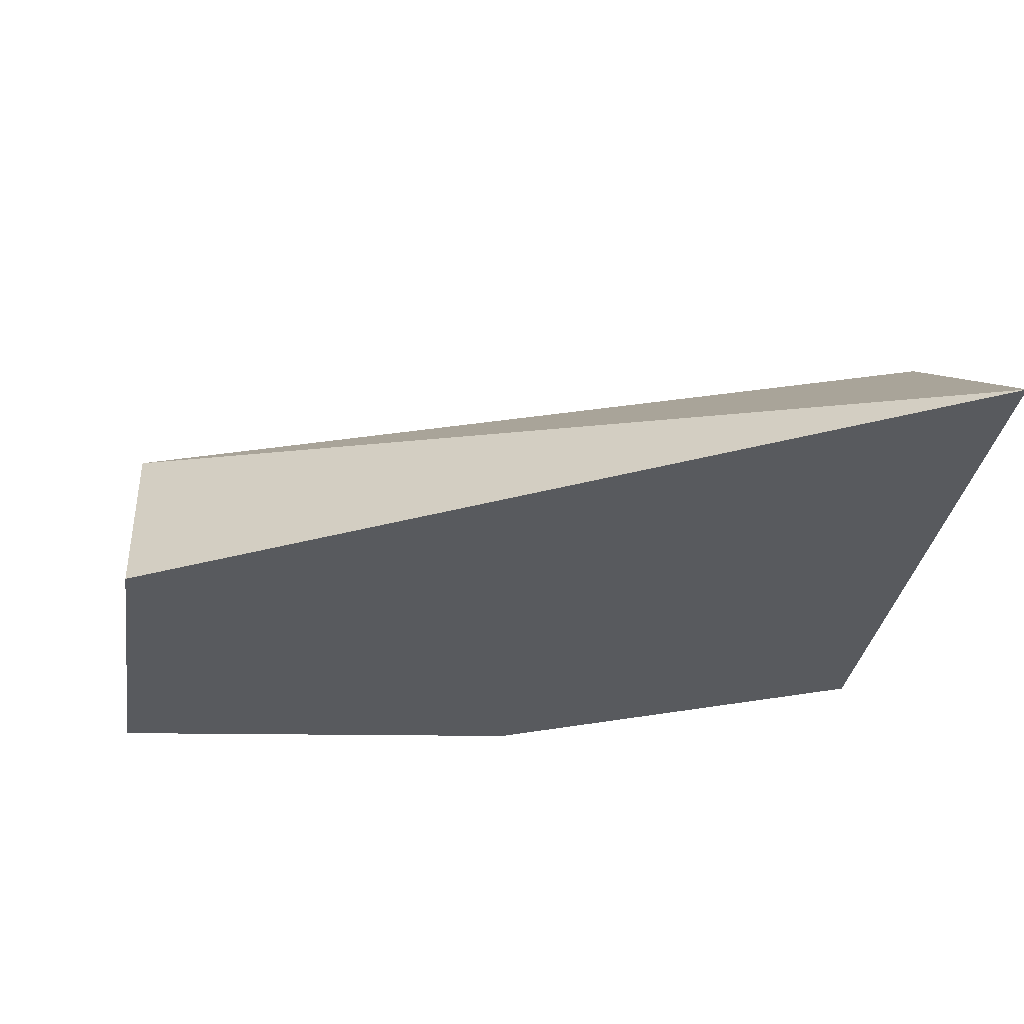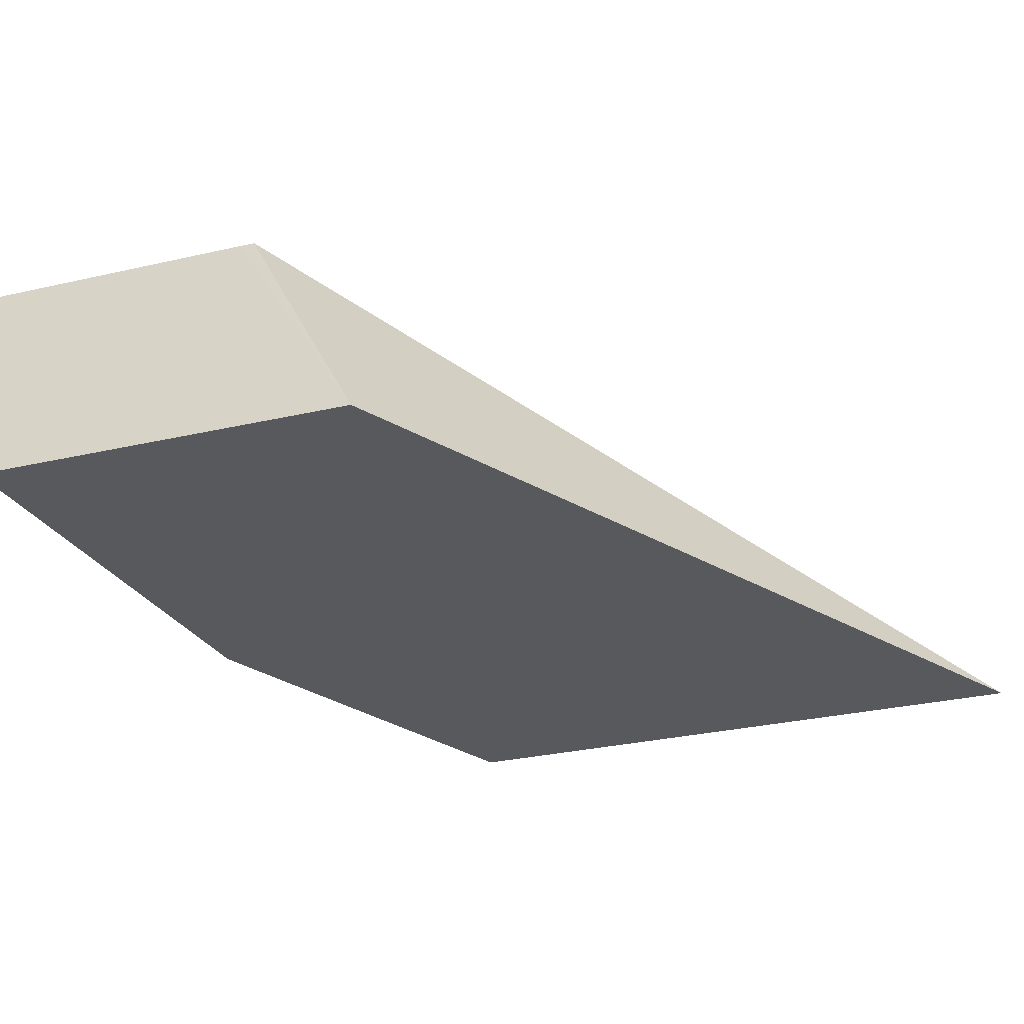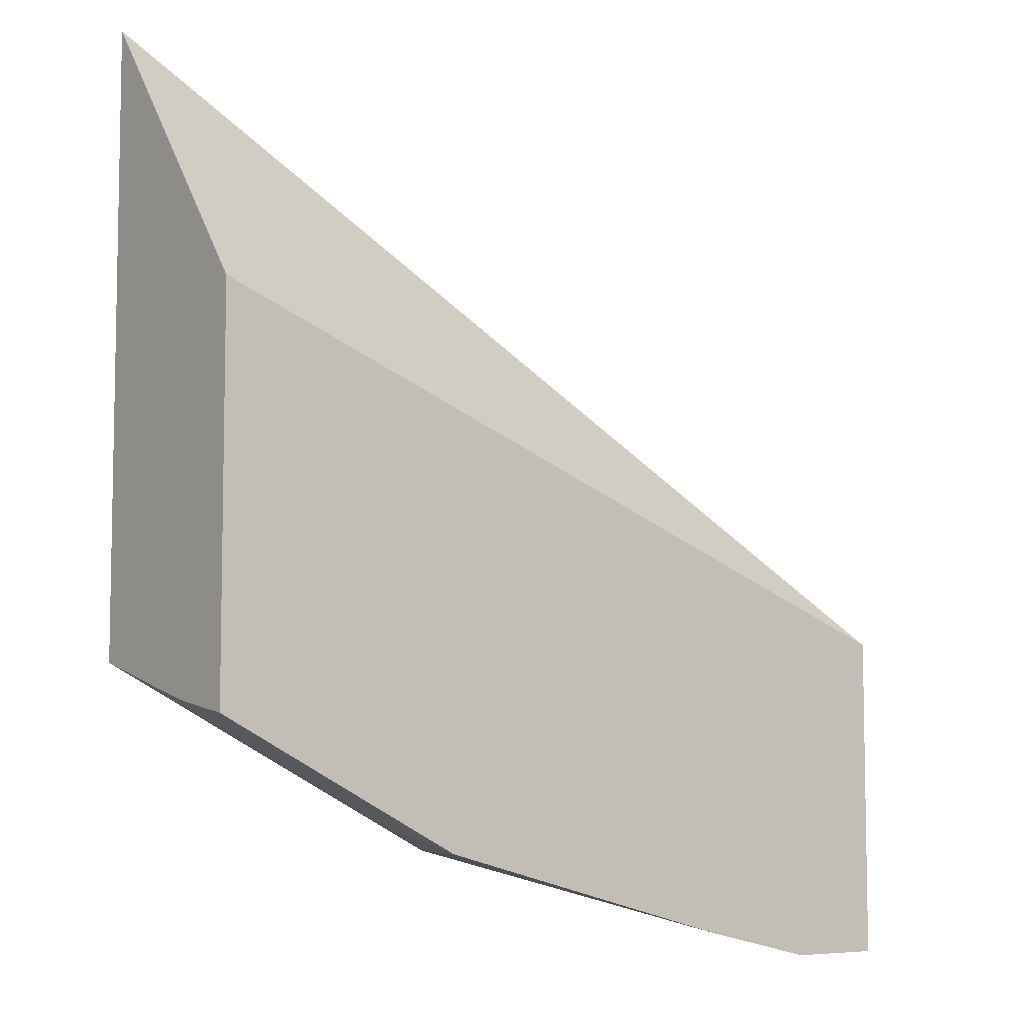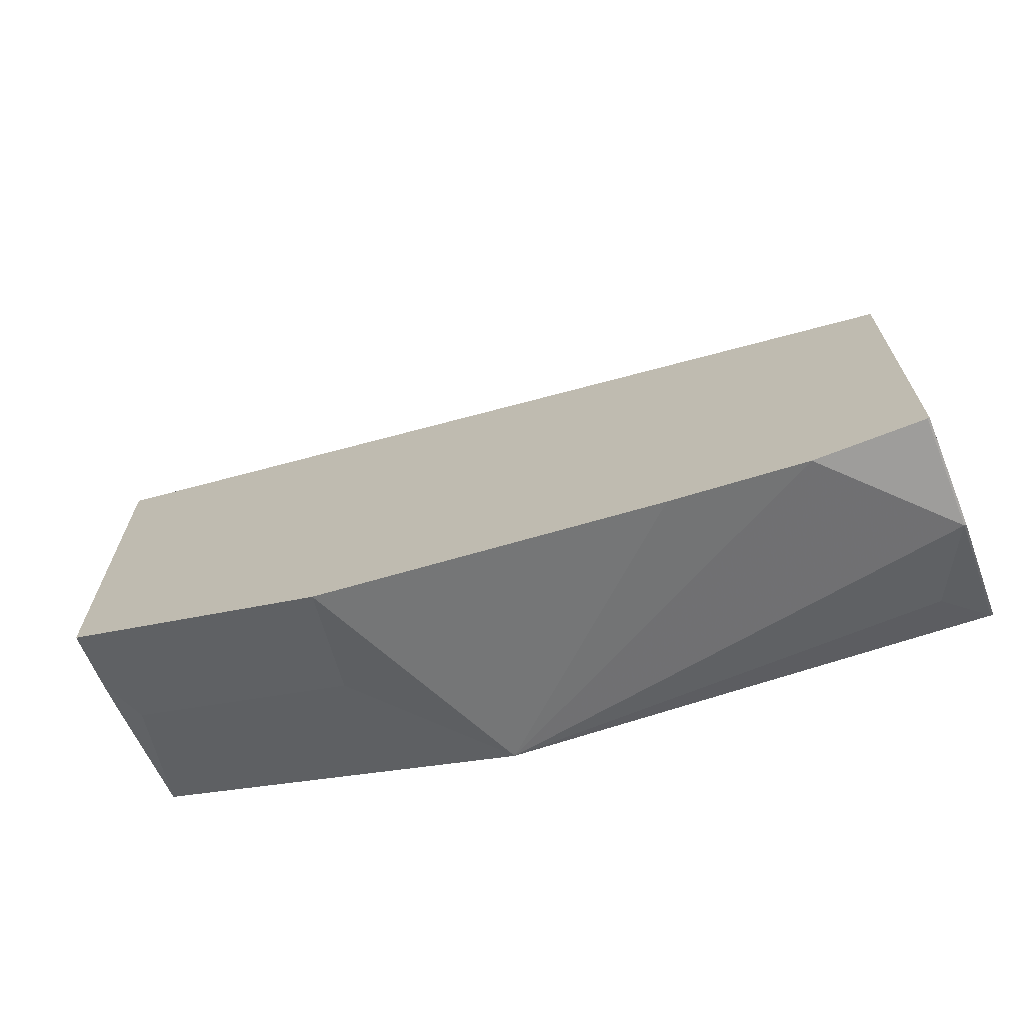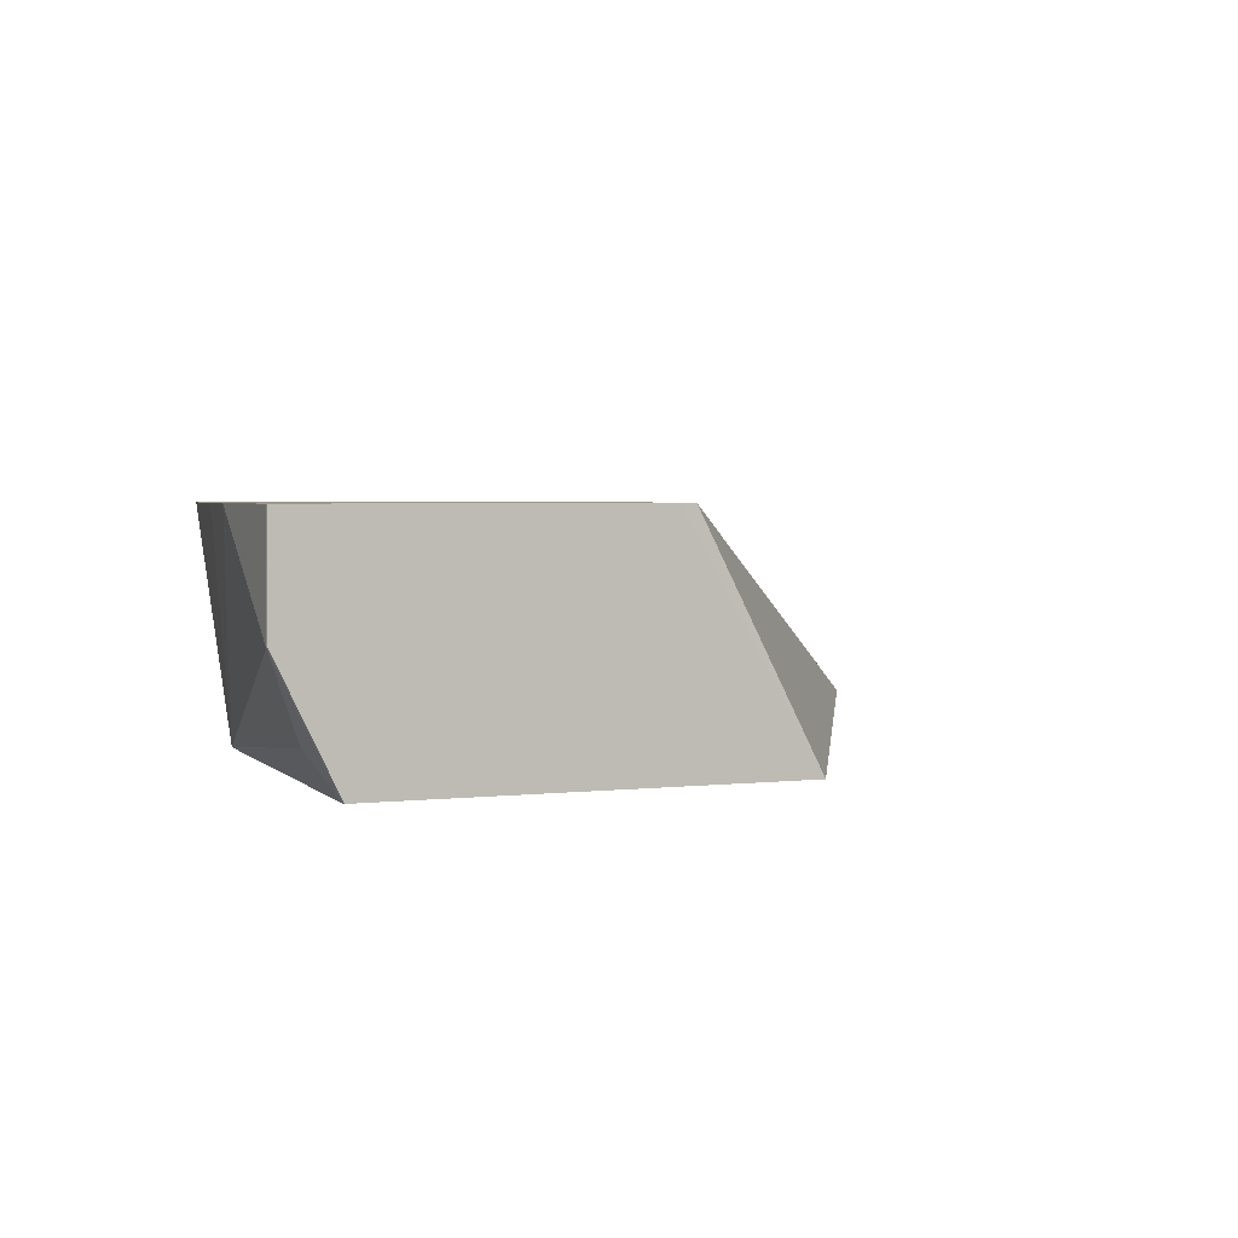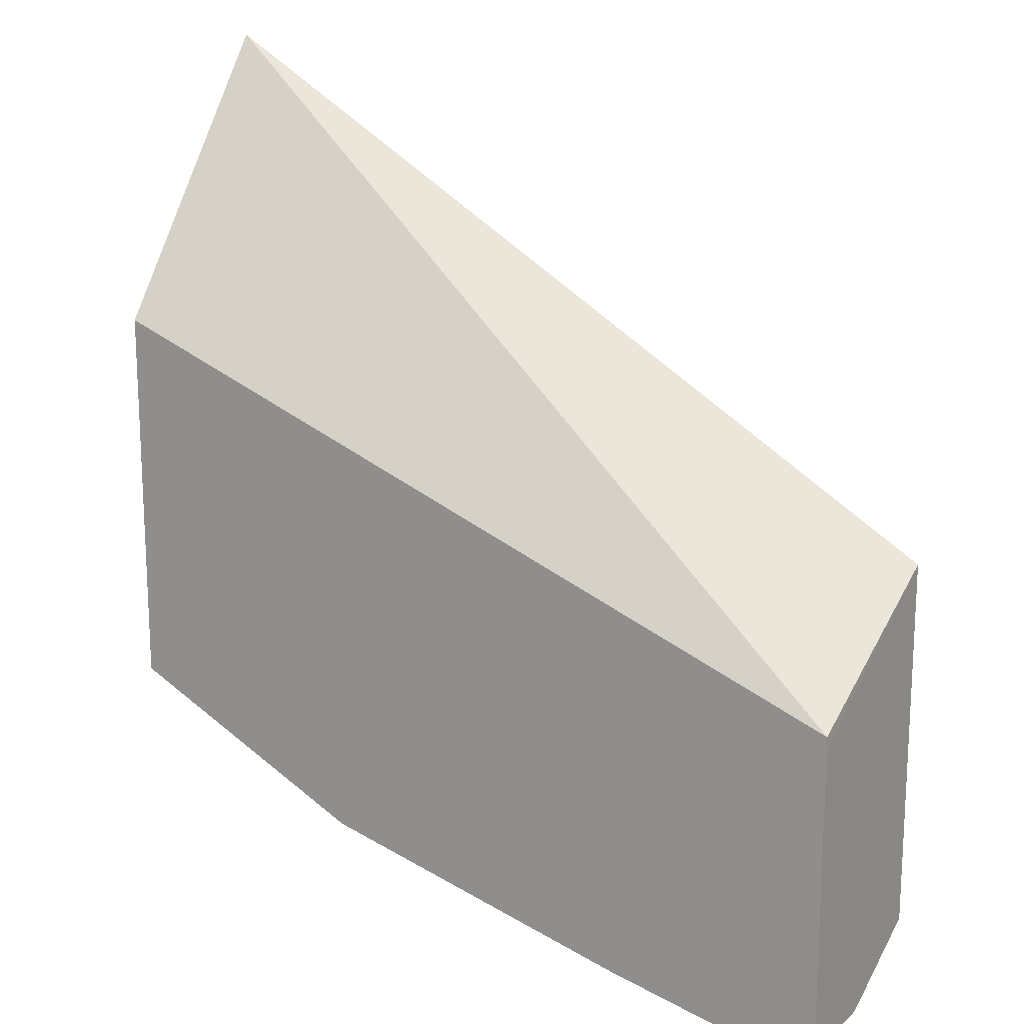
<metadata>
{"format":"obj","ext":"obj","renderer":"f3d","projection":"perspective","resolution":1024,"background":"white","views":[{"elev":-30.5,"azim":-8.2,"up":"+Y"},{"elev":-29.9,"azim":-71.3,"up":"+Y"},{"elev":-6.8,"azim":142.5,"up":"+Z"},{"elev":-70.4,"azim":-158.7,"up":"+Z"},{"elev":2.6,"azim":-115.3,"up":"+Y"},{"elev":16.8,"azim":-148.8,"up":"+Z"}]}
</metadata>
<code>
v 0.2315 -0.6001 -0.1795
v 0.2315 -0.5402 -0.2603
v -0.0004926 -0.5402 -0.3475
v -0.0005607 -0.6001 -0.316
v 0.2315 -0.6001 -0.358
v 0.2315 -0.5402 -0.3732
v -0.0005607 -0.5402 -0.3518
v -0.0005607 -0.6001 -0.4263
v 0.1475 -0.6001 -0.4001
v 0.225 -0.5686 -0.3711
v 0.2315 -0.5634 -0.3685
v 0.2315 -0.5567 -0.3701
v 0.2215 -0.5402 -0.3782
v -0.0005607 -0.5402 -0.4421
v -0.0005607 -0.5685 -0.4421
v 7.17e-06 -0.5686 -0.4422
v 9.804e-05 -0.6001 -0.4265
v 0.1264 -0.6001 -0.4106
v 0.1619 -0.5686 -0.4027
v 0.1773 -0.5402 -0.4004
v -3.827e-05 -0.5402 -0.4422
v 0.01055 -0.5896 -0.4317
v 0.02843 -0.5402 -0.4422
v 0.1263 -0.6001 -0.4106
v 0.1583 -0.5402 -0.4098
v 0.06395 -0.5402 -0.4343
f 10 19 20
f 10 12 11
f 9 19 10
f 9 18 19
f 6 12 13
f 8 15 16
f 5 10 11
f 24 26 25
f 10 20 12
f 8 16 17
f 12 20 13
f 18 25 19
f 14 16 15
f 16 22 17
f 16 21 23
f 16 23 24
f 16 24 22
f 17 22 24
f 18 24 25
f 19 25 20
f 23 26 24
f 5 9 10
f 14 21 16
f 4 15 8
f 3 7 4
f 4 7 14
f 4 14 15
f 1 3 4
f 1 4 8
f 1 8 17
f 1 17 24
f 1 24 18
f 1 18 9
f 1 9 5
f 1 5 11
f 1 11 12
f 1 2 3
f 1 6 2
f 2 6 13
f 2 13 20
f 2 20 25
f 2 25 26
f 2 26 23
f 2 23 21
f 2 21 14
f 2 14 7
f 2 7 3
f 1 12 6

</code>
